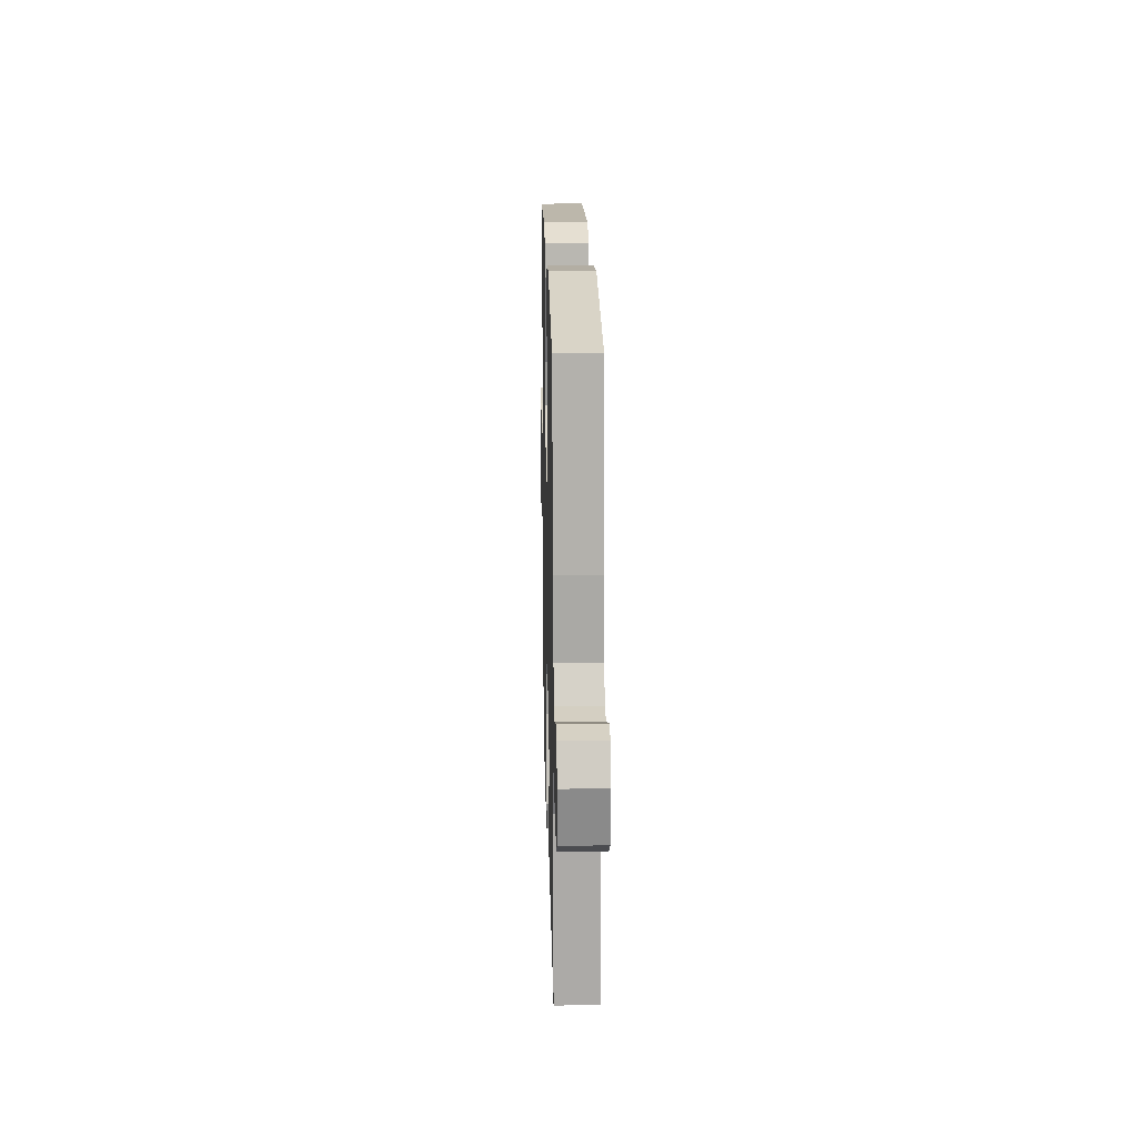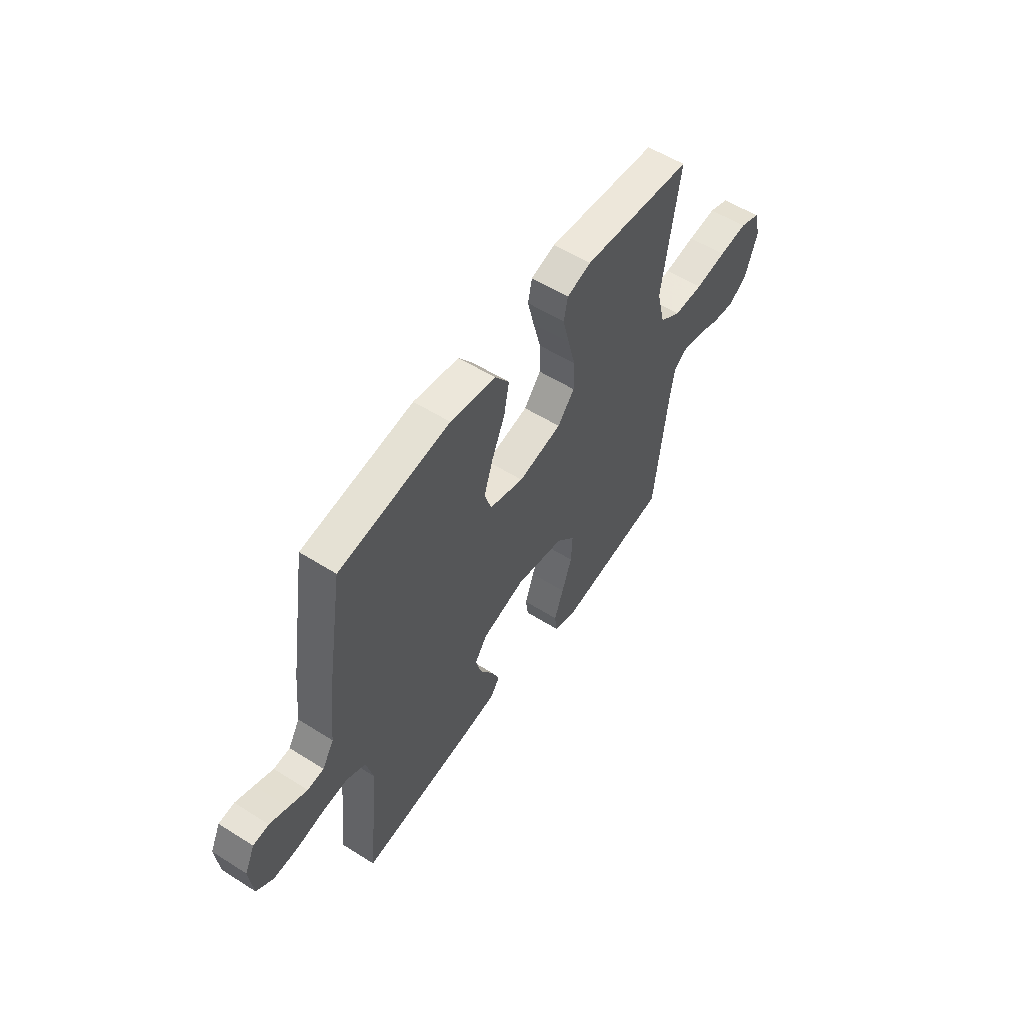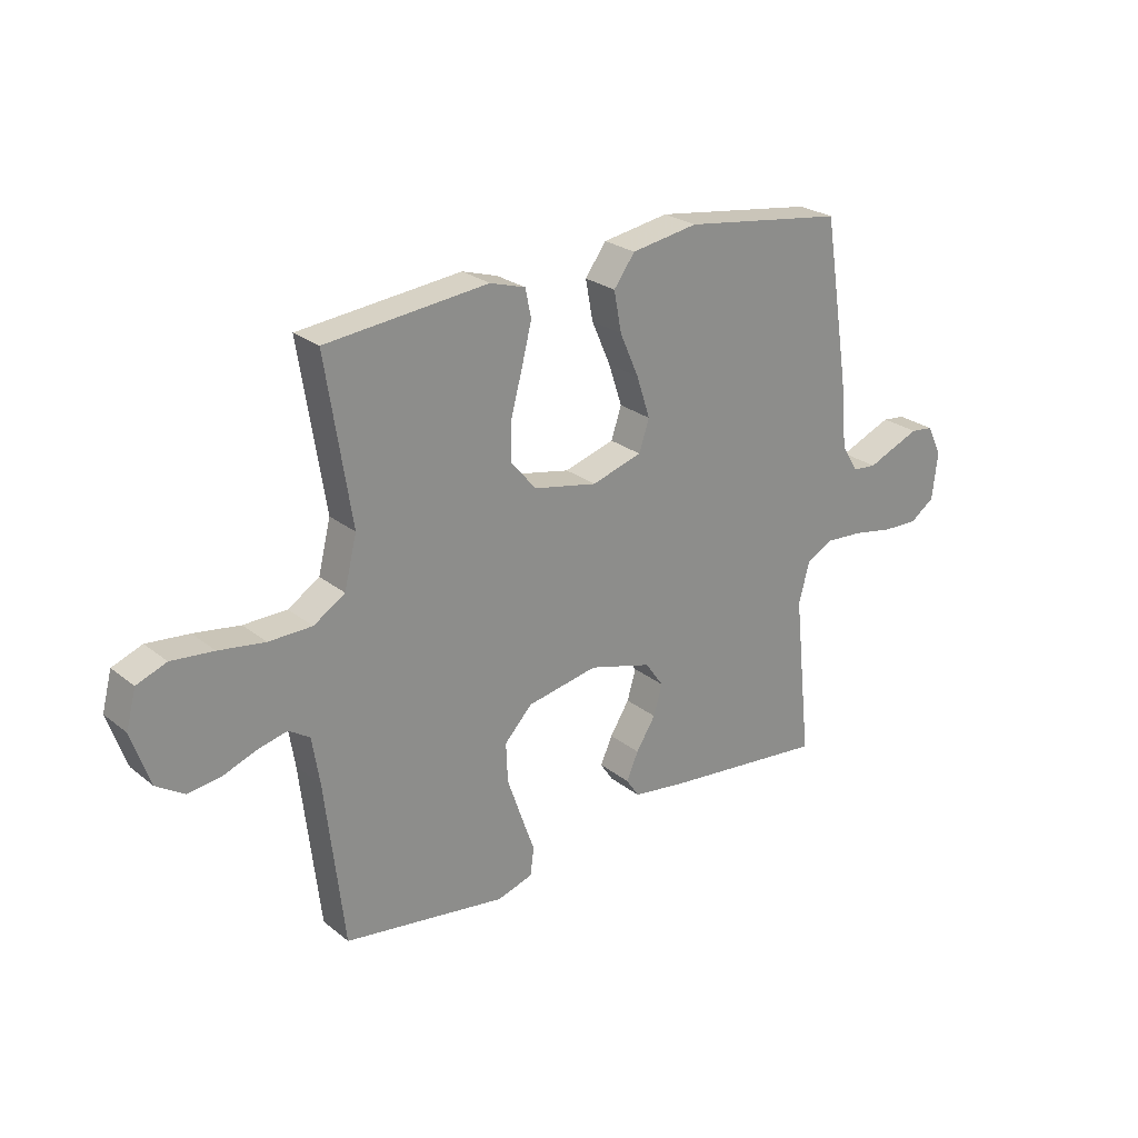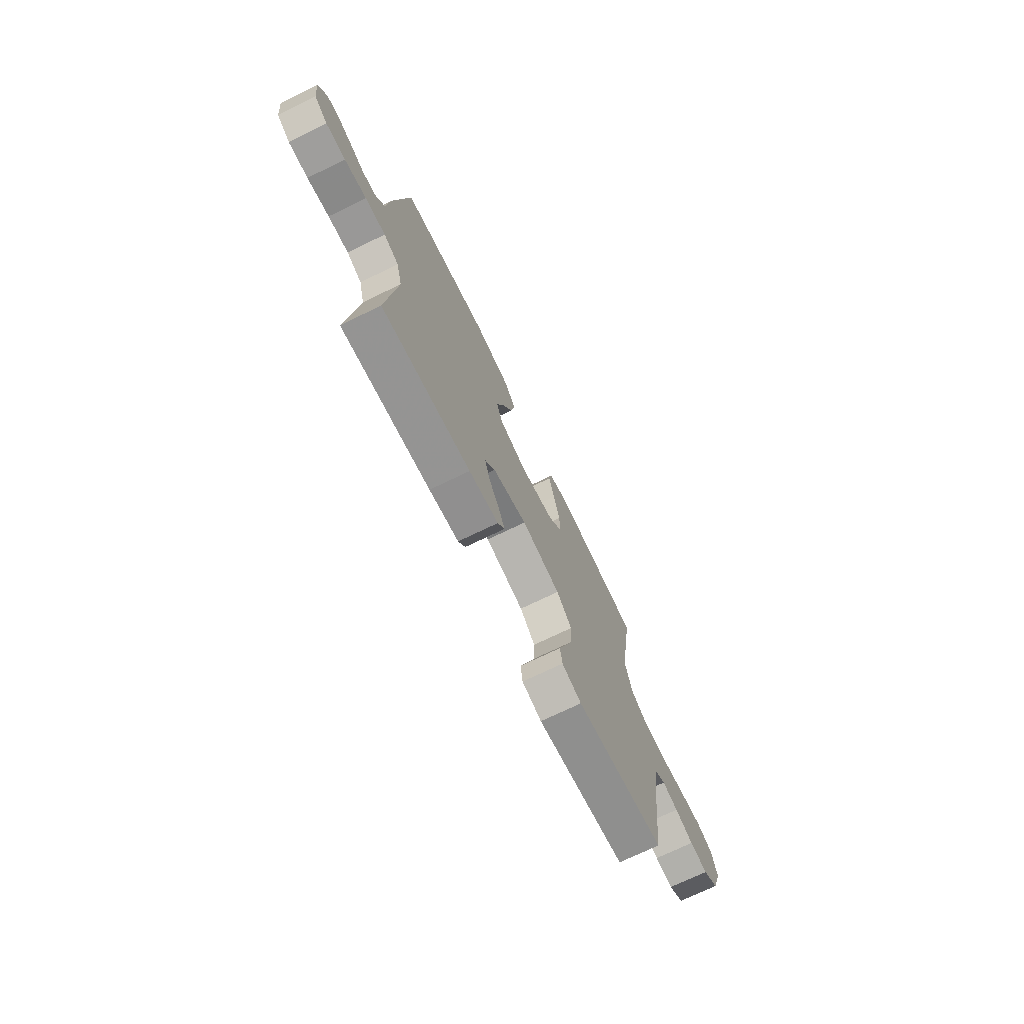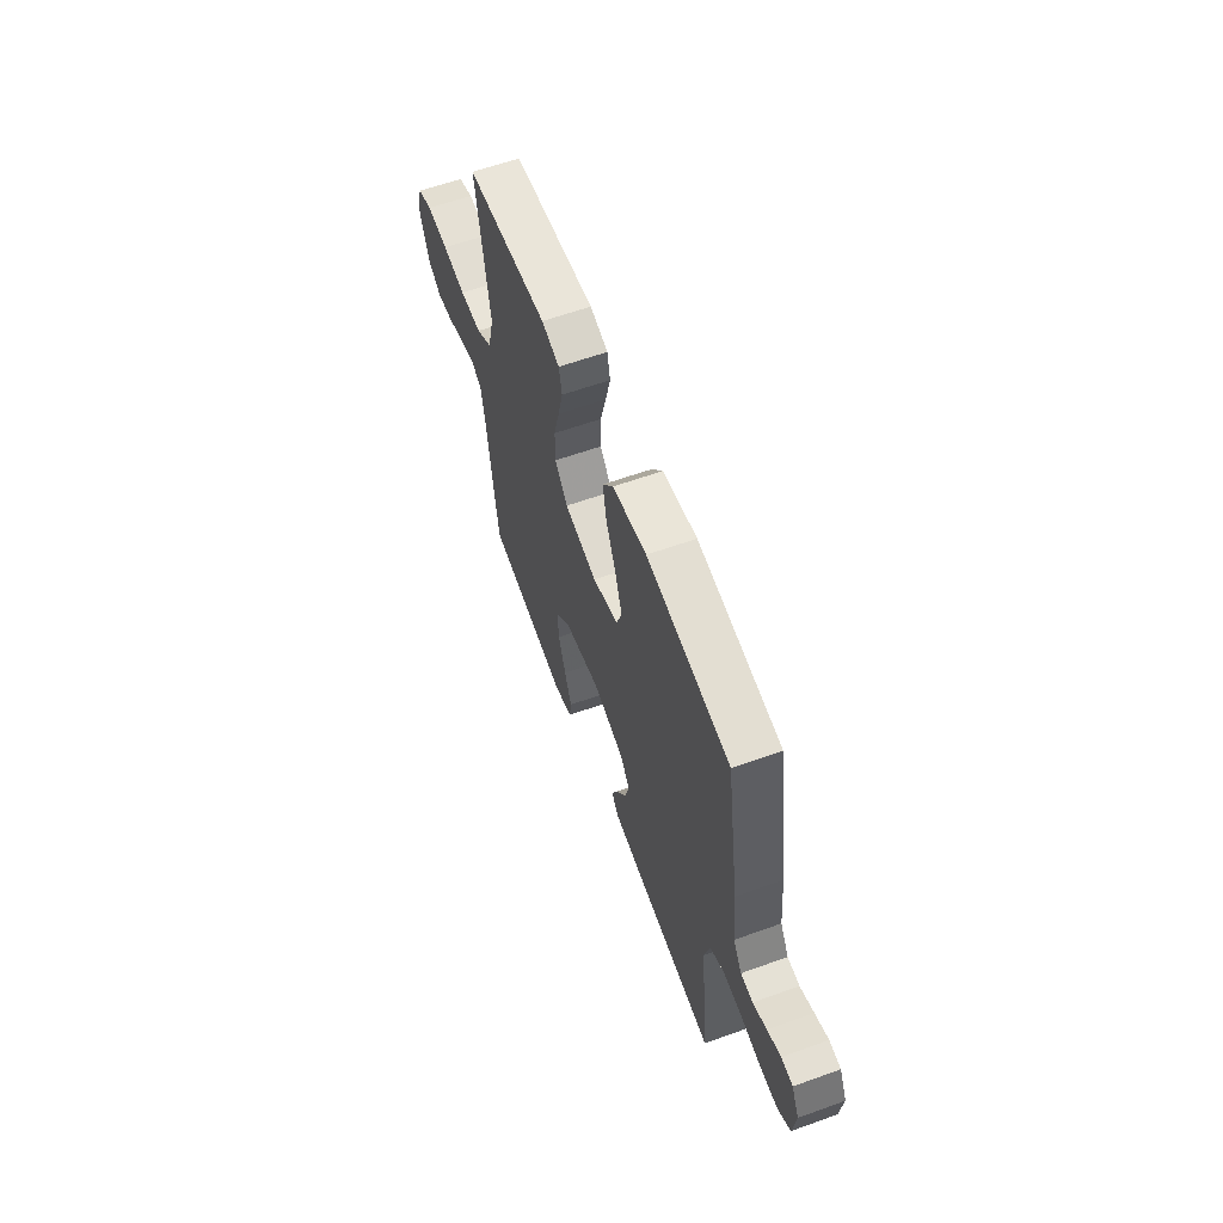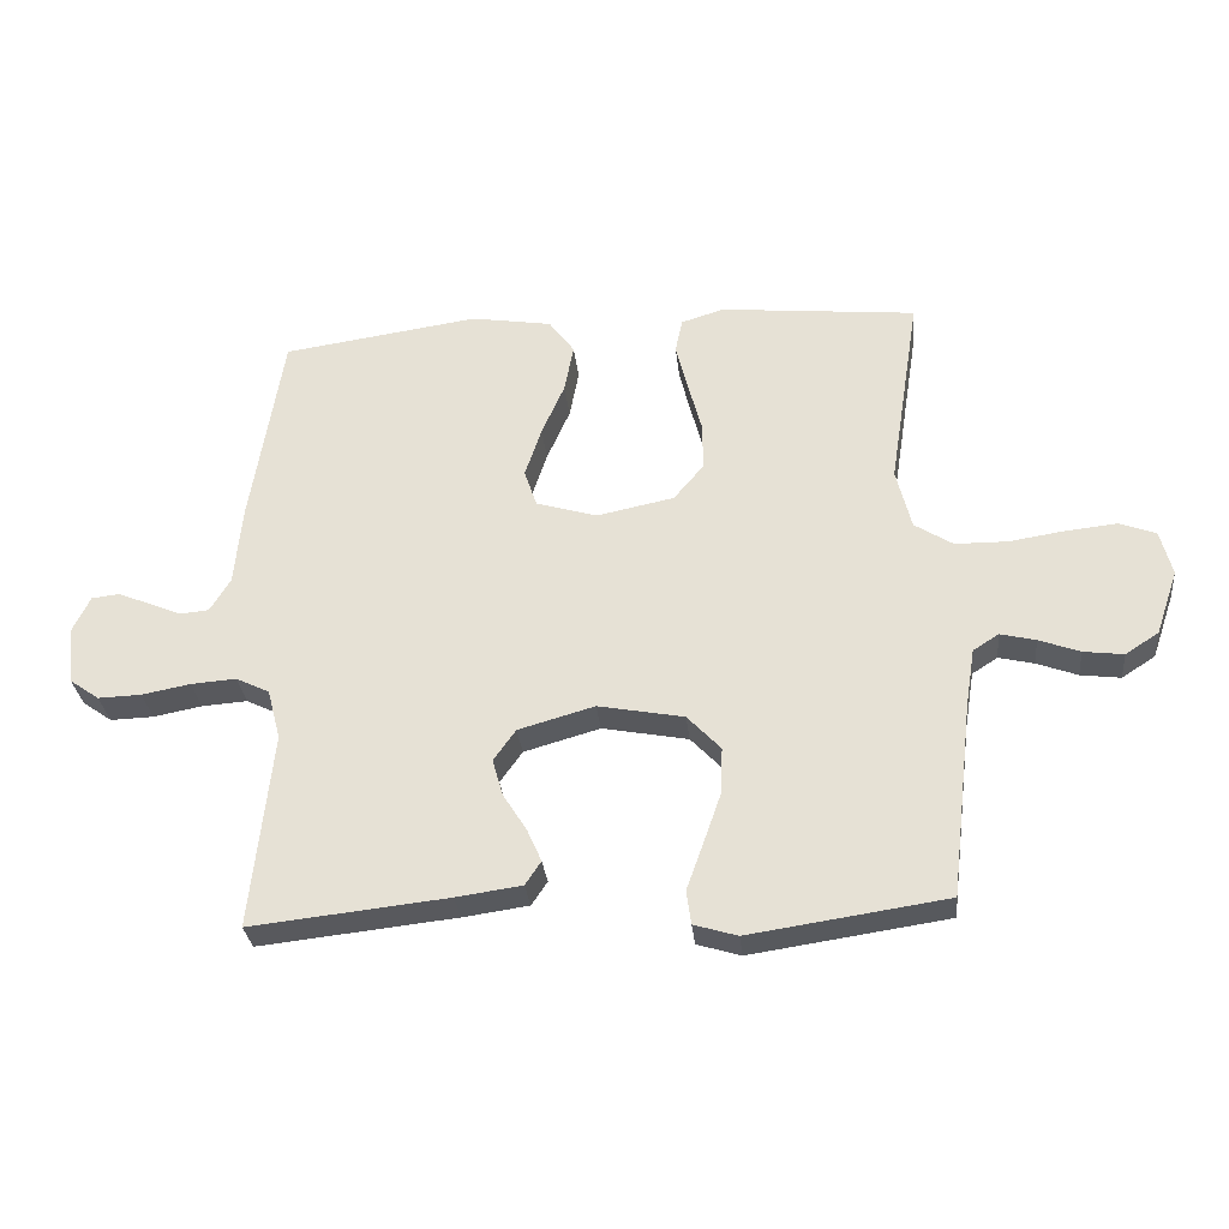
<metadata>
{"format":"obj","ext":"obj","renderer":"f3d","projection":"perspective","resolution":1024,"background":"white","views":[{"elev":20.2,"azim":88.6,"up":"+Z"},{"elev":55.5,"azim":123.6,"up":"+Z"},{"elev":25.3,"azim":-38.6,"up":"+Z"},{"elev":-72.3,"azim":115.9,"up":"+Z"},{"elev":60.7,"azim":69.8,"up":"+Z"},{"elev":-30.4,"azim":-174.1,"up":"+Z"}]}
</metadata>
<code>
v -0.5 0.07 -0.5
v -0.535 0.07 -0.2
v -0.549 0.07 -0.113
v -0.588 0.07 -0.088
v -0.642 0.07 -0.101
v -0.704 0.07 -0.124
v -0.765 0.07 -0.132
v -0.816 0.07 -0.099
v -0.85 0.07 0
v -0.832 0.07 0.069
v -0.777 0.07 0.09
v -0.699 0.07 0.082
v -0.614 0.07 0.069
v -0.534 0.07 0.07
v -0.476 0.07 0.107
v -0.453 0.07 0.2
v -0.5 0.07 0.5
v -0.2 0.07 0.53
v -0.135 0.07 0.51
v -0.124 0.07 0.458
v -0.142 0.07 0.386
v -0.163 0.07 0.307
v -0.164 0.07 0.234
v -0.118 0.07 0.179
v 0 0.07 0.155
v 0.093 0.07 0.183
v 0.112 0.07 0.24
v 0.087 0.07 0.316
v 0.052 0.07 0.396
v 0.038 0.07 0.47
v 0.077 0.07 0.523
v 0.2 0.07 0.543
v 0.5 0.07 0.5
v 0.548 0.07 0.2
v 0.56 0.07 0.075
v 0.591 0.07 0.024
v 0.635 0.07 0.02
v 0.685 0.07 0.041
v 0.734 0.07 0.061
v 0.776 0.07 0.056
v 0.803 0.07 0
v 0.793 0.07 -0.087
v 0.748 0.07 -0.119
v 0.682 0.07 -0.117
v 0.608 0.07 -0.103
v 0.539 0.07 -0.098
v 0.488 0.07 -0.123
v 0.468 0.07 -0.2
v 0.5 0.07 -0.5
v 0.2 0.07 -0.468
v 0.1 0.07 -0.454
v 0.076 0.07 -0.418
v 0.098 0.07 -0.368
v 0.134 0.07 -0.311
v 0.15 0.07 -0.255
v 0.116 0.07 -0.207
v 0 0.07 -0.174
v -0.131 0.07 -0.199
v -0.182 0.07 -0.253
v -0.179 0.07 -0.325
v -0.152 0.07 -0.403
v -0.127 0.07 -0.473
v -0.134 0.07 -0.524
v -0.2 0.07 -0.544
v -0.5 0 -0.5
v -0.535 0 -0.2
v -0.549 0 -0.113
v -0.588 0 -0.088
v -0.642 0 -0.101
v -0.704 0 -0.124
v -0.765 0 -0.132
v -0.816 0 -0.099
v -0.85 0 0
v -0.832 0 0.069
v -0.777 0 0.09
v -0.699 0 0.082
v -0.614 0 0.069
v -0.534 0 0.07
v -0.476 0 0.107
v -0.453 0 0.2
v -0.5 0 0.5
v -0.2 0 0.53
v -0.135 0 0.51
v -0.124 0 0.458
v -0.142 0 0.386
v -0.163 0 0.307
v -0.164 0 0.234
v -0.118 0 0.179
v 0 0 0.155
v 0.093 0 0.183
v 0.112 0 0.24
v 0.087 0 0.316
v 0.052 0 0.396
v 0.038 0 0.47
v 0.077 0 0.523
v 0.2 0 0.543
v 0.5 0 0.5
v 0.548 0 0.2
v 0.56 0 0.075
v 0.591 0 0.024
v 0.635 0 0.02
v 0.685 0 0.041
v 0.734 0 0.061
v 0.776 0 0.056
v 0.803 0 0
v 0.793 0 -0.087
v 0.748 0 -0.119
v 0.682 0 -0.117
v 0.608 0 -0.103
v 0.539 0 -0.098
v 0.488 0 -0.123
v 0.468 0 -0.2
v 0.5 0 -0.5
v 0.2 0 -0.468
v 0.1 0 -0.454
v 0.076 0 -0.418
v 0.098 0 -0.368
v 0.134 0 -0.311
v 0.15 0 -0.255
v 0.116 0 -0.207
v 0 0 -0.174
v -0.131 0 -0.199
v -0.182 0 -0.253
v -0.179 0 -0.325
v -0.152 0 -0.403
v -0.127 0 -0.473
v -0.134 0 -0.524
v -0.2 0 -0.544
f 64 1 2
f 63 64 2
f 62 63 2
f 61 62 2
f 60 61 2 3
f 59 60 3 4
f 58 59 4
f 57 58 4
f 52 53 54
f 51 52 54
f 50 51 54
f 49 50 54
f 48 49 54
f 47 48 54 55
f 46 47 55 56
f 43 44 45
f 42 43 45
f 41 42 45
f 40 41 45
f 39 40 45
f 38 39 45
f 37 38 45
f 36 37 45 46
f 46 56 57
f 36 46 57
f 35 36 57
f 33 34 35
f 32 33 35
f 31 32 35
f 30 31 35
f 29 30 35
f 28 29 35
f 20 21 22
f 19 20 22
f 18 19 22
f 17 18 22
f 16 17 22
f 15 16 22 23
f 14 15 23 24
f 11 12 13
f 10 11 13
f 9 10 13
f 8 9 13
f 7 8 13
f 6 7 13
f 5 6 13
f 4 5 13 14
f 14 24 25
f 4 14 25
f 57 4 25
f 27 28 35
f 26 27 35 57
f 25 26 57
f 66 65 128
f 66 128 127
f 66 127 126
f 66 126 125
f 67 66 125 124
f 68 67 124 123
f 68 123 122
f 68 122 121
f 118 117 116
f 118 116 115
f 118 115 114
f 118 114 113
f 118 113 112
f 119 118 112 111
f 120 119 111 110
f 109 108 107
f 109 107 106
f 109 106 105
f 109 105 104
f 109 104 103
f 109 103 102
f 109 102 101
f 110 109 101 100
f 121 120 110
f 121 110 100
f 121 100 99
f 99 98 97
f 99 97 96
f 99 96 95
f 99 95 94
f 99 94 93
f 99 93 92
f 86 85 84
f 86 84 83
f 86 83 82
f 86 82 81
f 86 81 80
f 87 86 80 79
f 88 87 79 78
f 77 76 75
f 77 75 74
f 77 74 73
f 77 73 72
f 77 72 71
f 77 71 70
f 77 70 69
f 78 77 69 68
f 89 88 78
f 89 78 68
f 89 68 121
f 99 92 91
f 121 99 91 90
f 121 90 89
f 1 65 66 2
f 2 66 67 3
f 3 67 68 4
f 4 68 69 5
f 5 69 70 6
f 6 70 71 7
f 7 71 72 8
f 8 72 73 9
f 9 73 74 10
f 10 74 75 11
f 11 75 76 12
f 12 76 77 13
f 13 77 78 14
f 14 78 79 15
f 15 79 80 16
f 16 80 81 17
f 17 81 82 18
f 18 82 83 19
f 19 83 84 20
f 20 84 85 21
f 21 85 86 22
f 22 86 87 23
f 23 87 88 24
f 24 88 89 25
f 25 89 90 26
f 26 90 91 27
f 27 91 92 28
f 28 92 93 29
f 29 93 94 30
f 30 94 95 31
f 31 95 96 32
f 32 96 97 33
f 33 97 98 34
f 34 98 99 35
f 35 99 100 36
f 36 100 101 37
f 37 101 102 38
f 38 102 103 39
f 39 103 104 40
f 40 104 105 41
f 41 105 106 42
f 42 106 107 43
f 43 107 108 44
f 44 108 109 45
f 45 109 110 46
f 46 110 111 47
f 47 111 112 48
f 48 112 113 49
f 49 113 114 50
f 50 114 115 51
f 51 115 116 52
f 52 116 117 53
f 53 117 118 54
f 54 118 119 55
f 55 119 120 56
f 56 120 121 57
f 57 121 122 58
f 58 122 123 59
f 59 123 124 60
f 60 124 125 61
f 61 125 126 62
f 62 126 127 63
f 63 127 128 64
f 64 128 65 1

</code>
